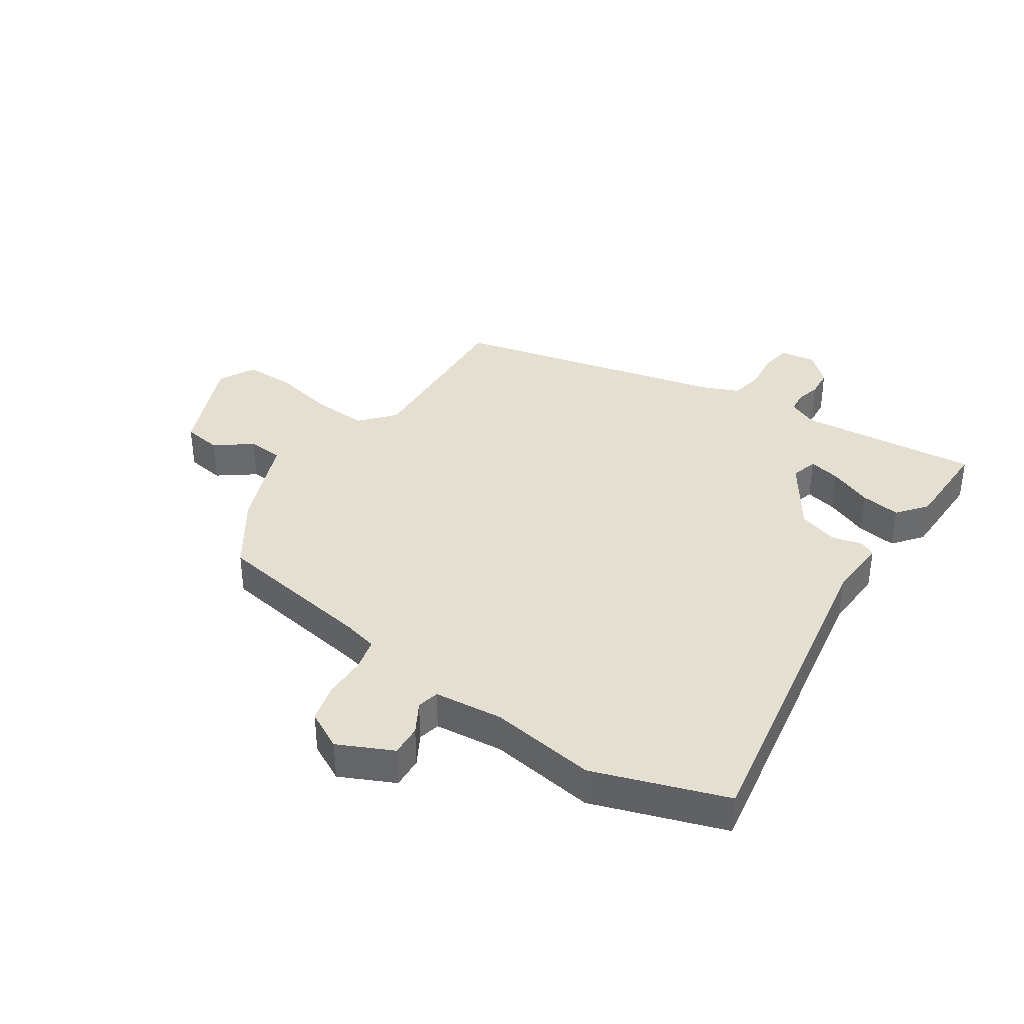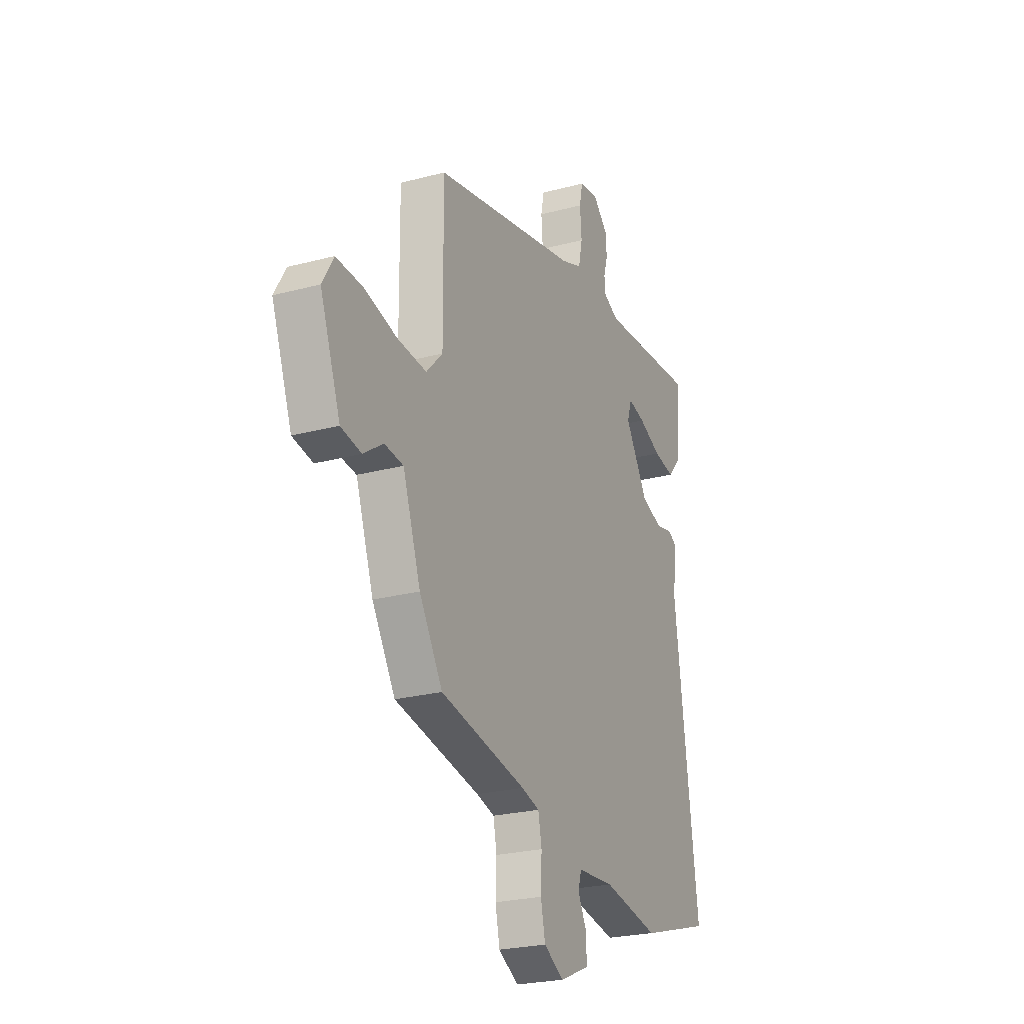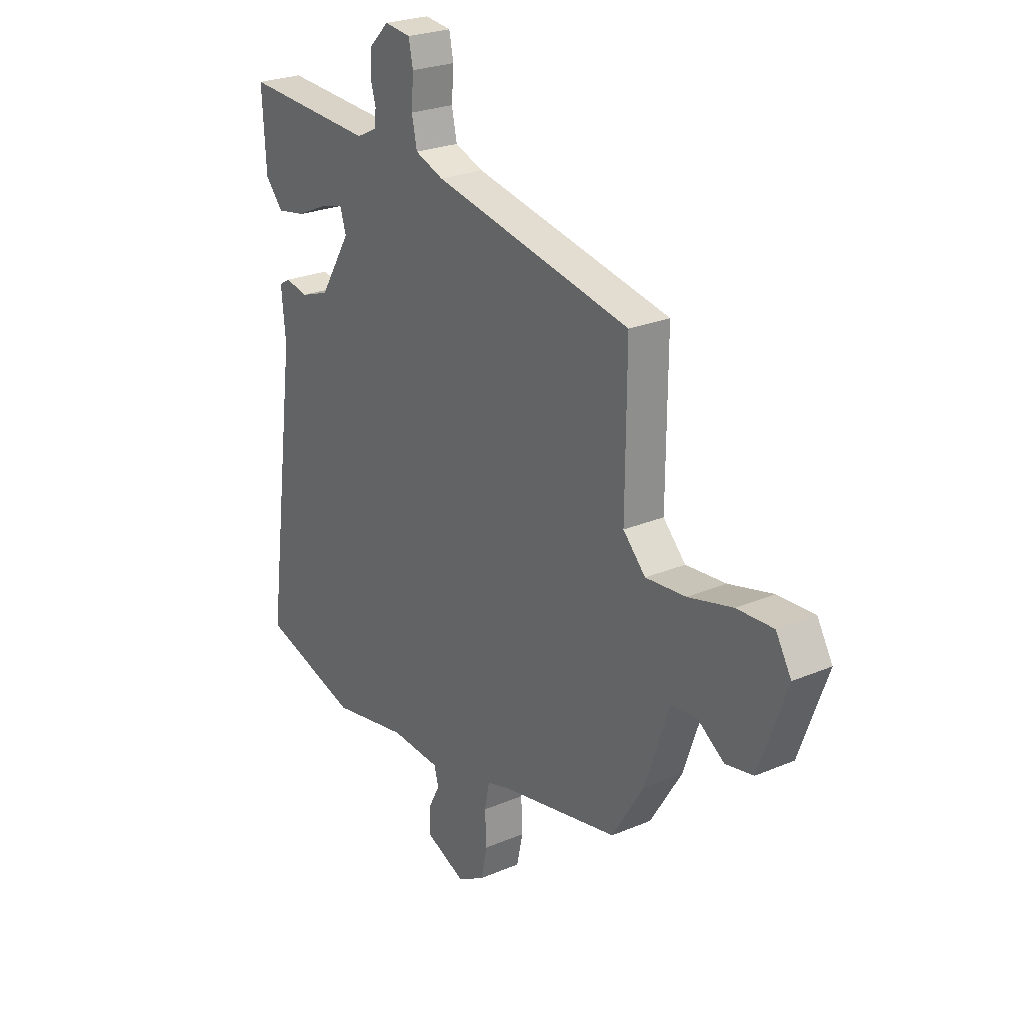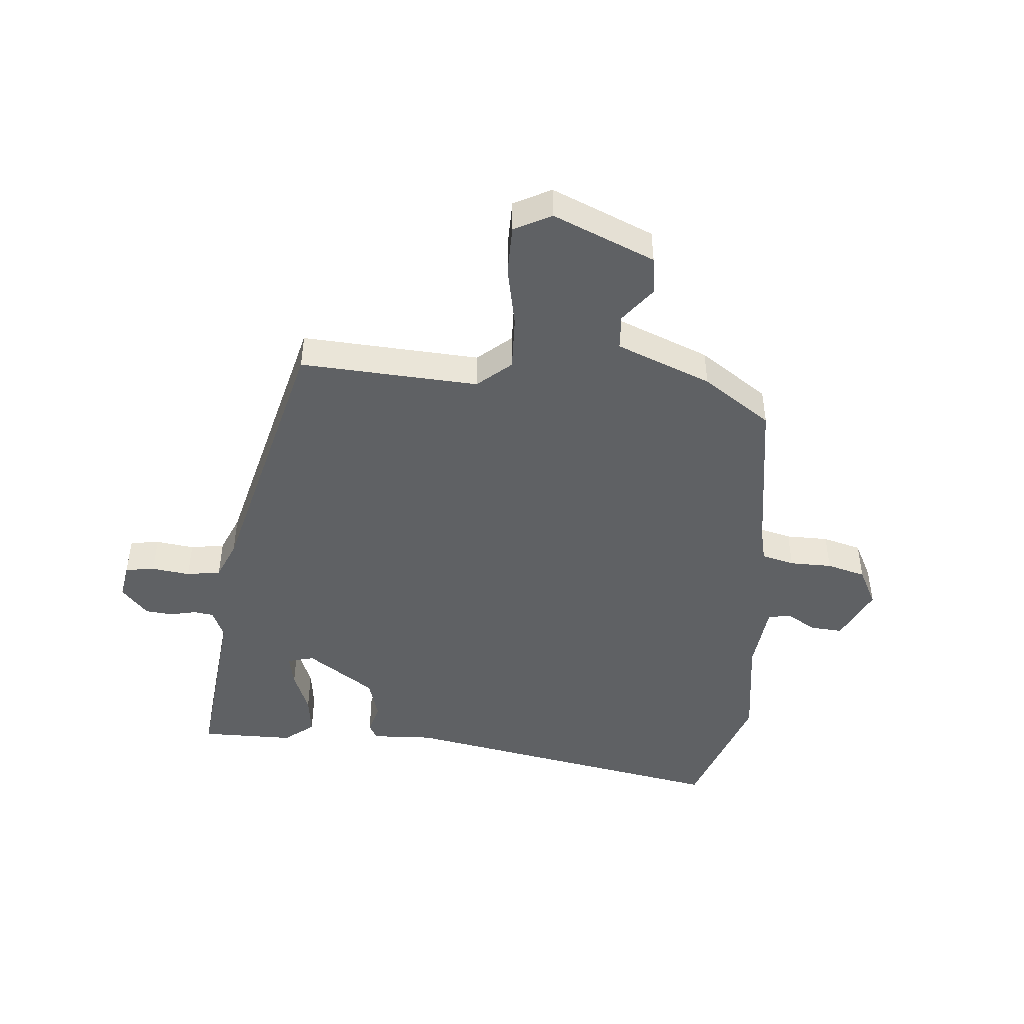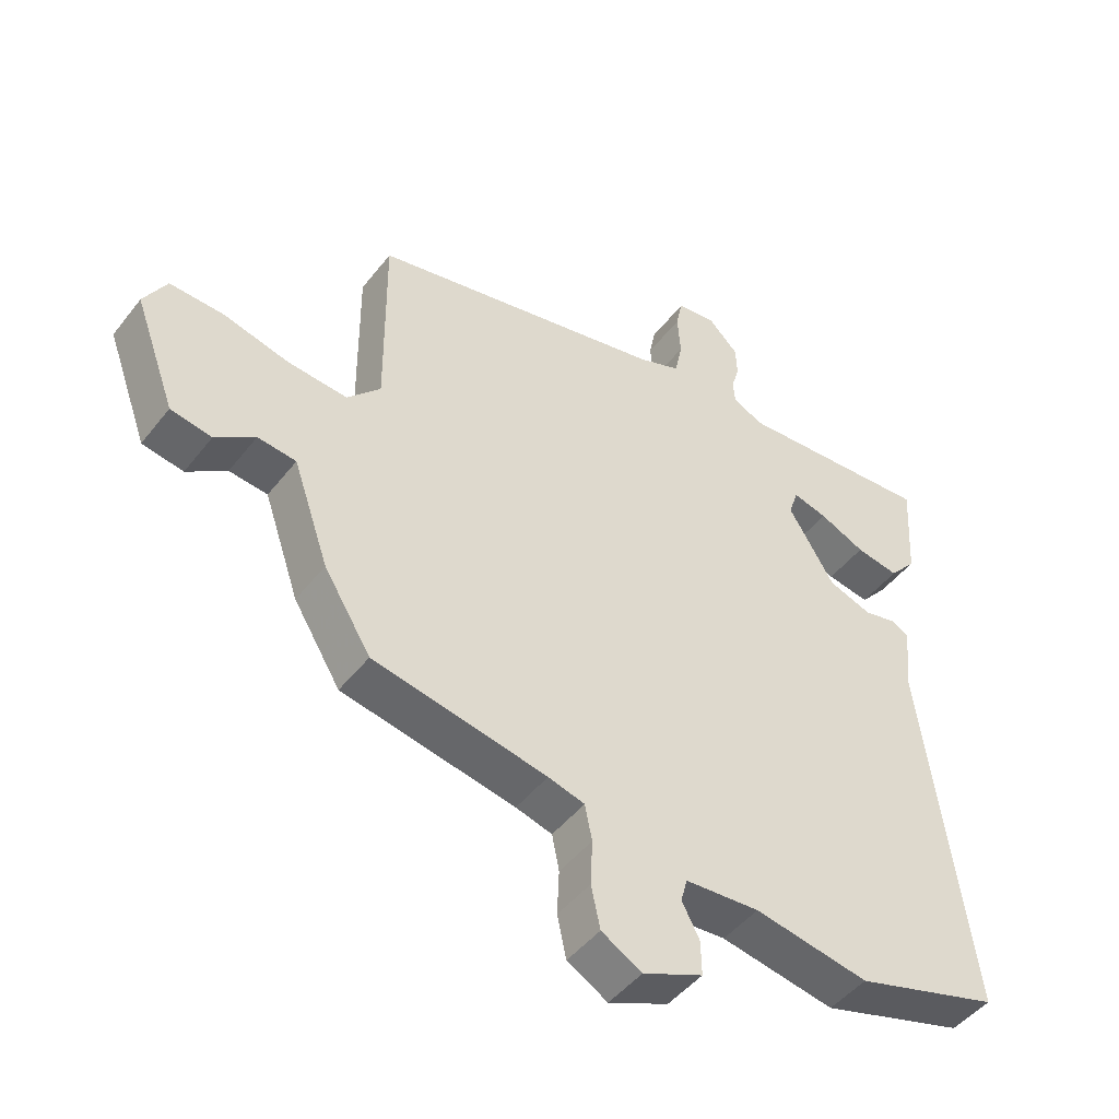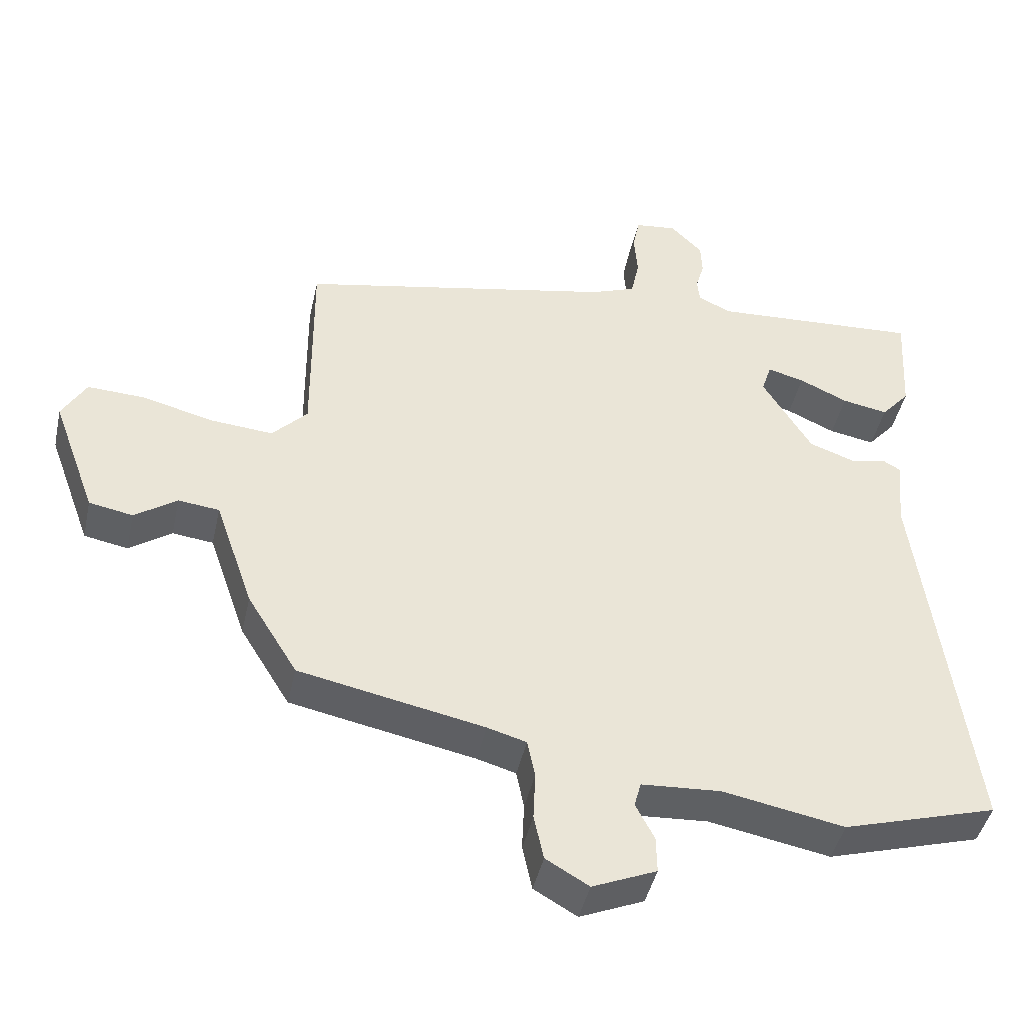
<metadata>
{"format":"obj","ext":"obj","renderer":"f3d","projection":"perspective","resolution":1024,"background":"white","views":[{"elev":37.3,"azim":-148.6,"up":"+Y"},{"elev":-24.2,"azim":113.8,"up":"+Z"},{"elev":24.9,"azim":55.4,"up":"+Z"},{"elev":-46.0,"azim":82.0,"up":"+Y"},{"elev":-46.7,"azim":144.3,"up":"+Z"},{"elev":-43.9,"azim":167.7,"up":"+Z"}]}
</metadata>
<code>
v -0.302 0.07 -0.558
v -0.524 0.07 -0.493
v -0.451 0.07 0.064
v -0.461 0.07 0.166
v -0.435 0.07 0.181
v -0.384 0.07 0.17
v -0.318 0.07 0.193
v -0.247 0.07 0.309
v -0.261 0.07 0.353
v -0.314 0.07 0.339
v -0.384 0.07 0.307
v -0.45 0.07 0.295
v -0.491 0.07 0.342
v -0.5 0.07 0.497
v -0.199 0.07 0.48
v -0.152 0.07 0.503
v -0.149 0.07 0.537
v -0.161 0.07 0.579
v -0.159 0.07 0.625
v -0.113 0.07 0.671
v -0.053 0.07 0.664
v -0.043 0.07 0.616
v -0.048 0.07 0.552
v -0.036 0.07 0.496
v 0.029 0.07 0.472
v 0.482 0.07 0.381
v 0.48 0.07 0.085
v 0.531 0.07 0.032
v 0.622 0.07 0.04
v 0.723 0.07 0.066
v 0.806 0.07 0.07
v 0.841 0.07 0.01
v 0.778 0.07 -0.162
v 0.715 0.07 -0.174
v 0.654 0.07 -0.132
v 0.595 0.07 -0.139
v 0.54 0.07 -0.299
v 0.468 0.07 -0.416
v 0.201 0.07 -0.47
v 0.145 0.07 -0.486
v 0.134 0.07 -0.541
v 0.137 0.07 -0.611
v 0.123 0.07 -0.676
v 0.061 0.07 -0.712
v -0.031 0.07 -0.673
v -0.03 0.07 -0.62
v -0.003 0.07 -0.568
v -0.013 0.07 -0.532
v -0.127 0.07 -0.525
v -0.302 0 -0.558
v -0.524 0 -0.493
v -0.451 0 0.064
v -0.461 0 0.166
v -0.435 0 0.181
v -0.384 0 0.17
v -0.318 0 0.193
v -0.247 0 0.309
v -0.261 0 0.353
v -0.314 0 0.339
v -0.384 0 0.307
v -0.45 0 0.295
v -0.491 0 0.342
v -0.5 0 0.497
v -0.199 0 0.48
v -0.152 0 0.503
v -0.149 0 0.537
v -0.161 0 0.579
v -0.159 0 0.625
v -0.113 0 0.671
v -0.053 0 0.664
v -0.043 0 0.616
v -0.048 0 0.552
v -0.036 0 0.496
v 0.029 0 0.472
v 0.482 0 0.381
v 0.48 0 0.085
v 0.531 0 0.032
v 0.622 0 0.04
v 0.723 0 0.066
v 0.806 0 0.07
v 0.841 0 0.01
v 0.778 0 -0.162
v 0.715 0 -0.174
v 0.654 0 -0.132
v 0.595 0 -0.139
v 0.54 0 -0.299
v 0.468 0 -0.416
v 0.201 0 -0.47
v 0.145 0 -0.486
v 0.134 0 -0.541
v 0.137 0 -0.611
v 0.123 0 -0.676
v 0.061 0 -0.712
v -0.031 0 -0.673
v -0.03 0 -0.62
v -0.003 0 -0.568
v -0.013 0 -0.532
v -0.127 0 -0.525
f 44 45 46 47
f 44 47 48
f 41 42 43 44
f 40 41 44 48
f 36 37 38 39
f 36 39 40
f 32 33 34 35
f 32 35 36
f 29 30 31 32
f 28 29 32 36
f 27 28 36 40
f 25 26 27 40
f 20 21 22 23
f 20 23 24
f 17 18 19 20
f 16 17 20 24
f 15 16 24 25
f 13 14 15
f 10 11 12 13
f 9 10 13 15
f 8 9 15 25
f 3 4 5 6
f 3 6 7
f 49 1 2 3
f 49 3 7
f 25 40 48 49
f 7 8 25 49
f 96 95 94 93
f 97 96 93
f 93 92 91 90
f 97 93 90 89
f 88 87 86 85
f 89 88 85
f 84 83 82 81
f 85 84 81
f 81 80 79 78
f 85 81 78 77
f 89 85 77 76
f 89 76 75 74
f 72 71 70 69
f 73 72 69
f 69 68 67 66
f 73 69 66 65
f 74 73 65 64
f 64 63 62
f 62 61 60 59
f 64 62 59 58
f 74 64 58 57
f 55 54 53 52
f 56 55 52
f 52 51 50 98
f 56 52 98
f 98 97 89 74
f 98 74 57 56
f 1 50 51 2
f 2 51 52 3
f 3 52 53 4
f 4 53 54 5
f 5 54 55 6
f 6 55 56 7
f 7 56 57 8
f 8 57 58 9
f 9 58 59 10
f 10 59 60 11
f 11 60 61 12
f 12 61 62 13
f 13 62 63 14
f 14 63 64 15
f 15 64 65 16
f 16 65 66 17
f 17 66 67 18
f 18 67 68 19
f 19 68 69 20
f 20 69 70 21
f 21 70 71 22
f 22 71 72 23
f 23 72 73 24
f 24 73 74 25
f 25 74 75 26
f 26 75 76 27
f 27 76 77 28
f 28 77 78 29
f 29 78 79 30
f 30 79 80 31
f 31 80 81 32
f 32 81 82 33
f 33 82 83 34
f 34 83 84 35
f 35 84 85 36
f 36 85 86 37
f 37 86 87 38
f 38 87 88 39
f 39 88 89 40
f 40 89 90 41
f 41 90 91 42
f 42 91 92 43
f 43 92 93 44
f 44 93 94 45
f 45 94 95 46
f 46 95 96 47
f 47 96 97 48
f 48 97 98 49
f 49 98 50 1

</code>
